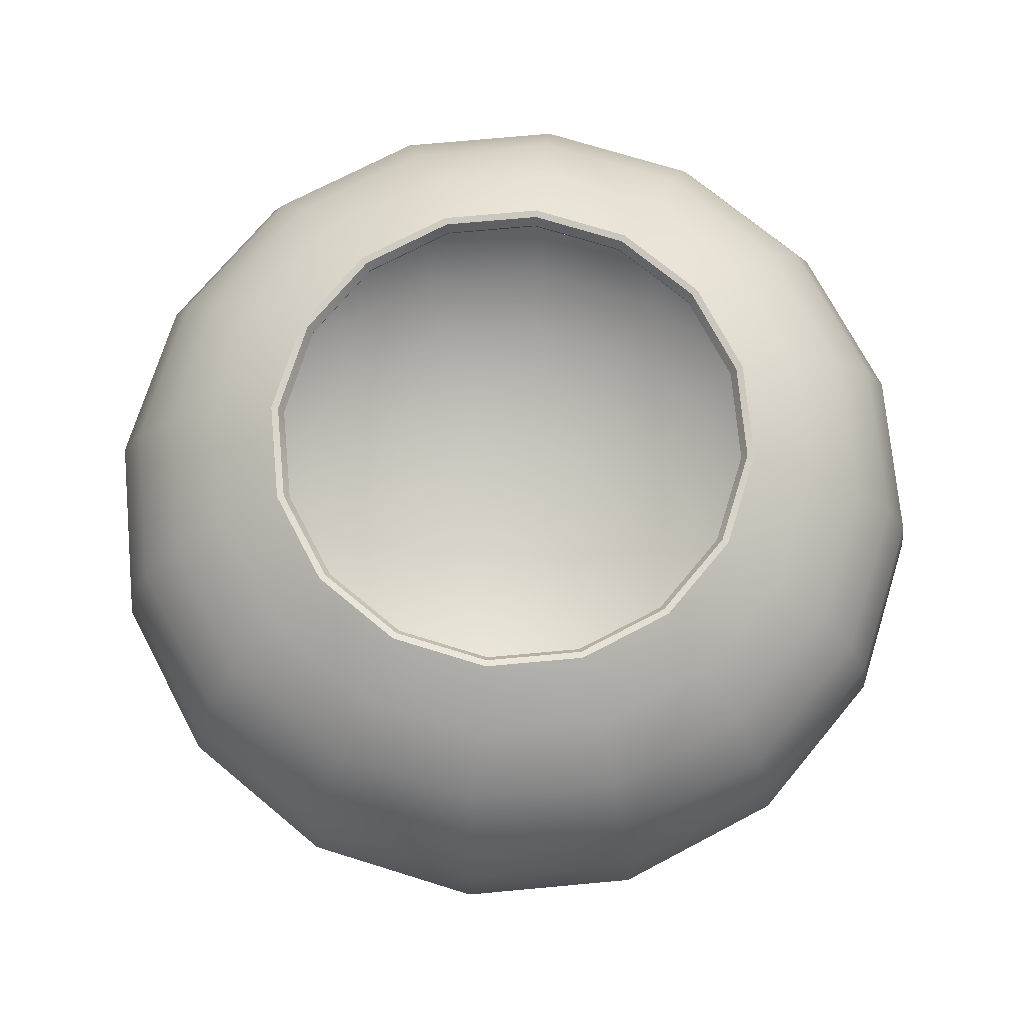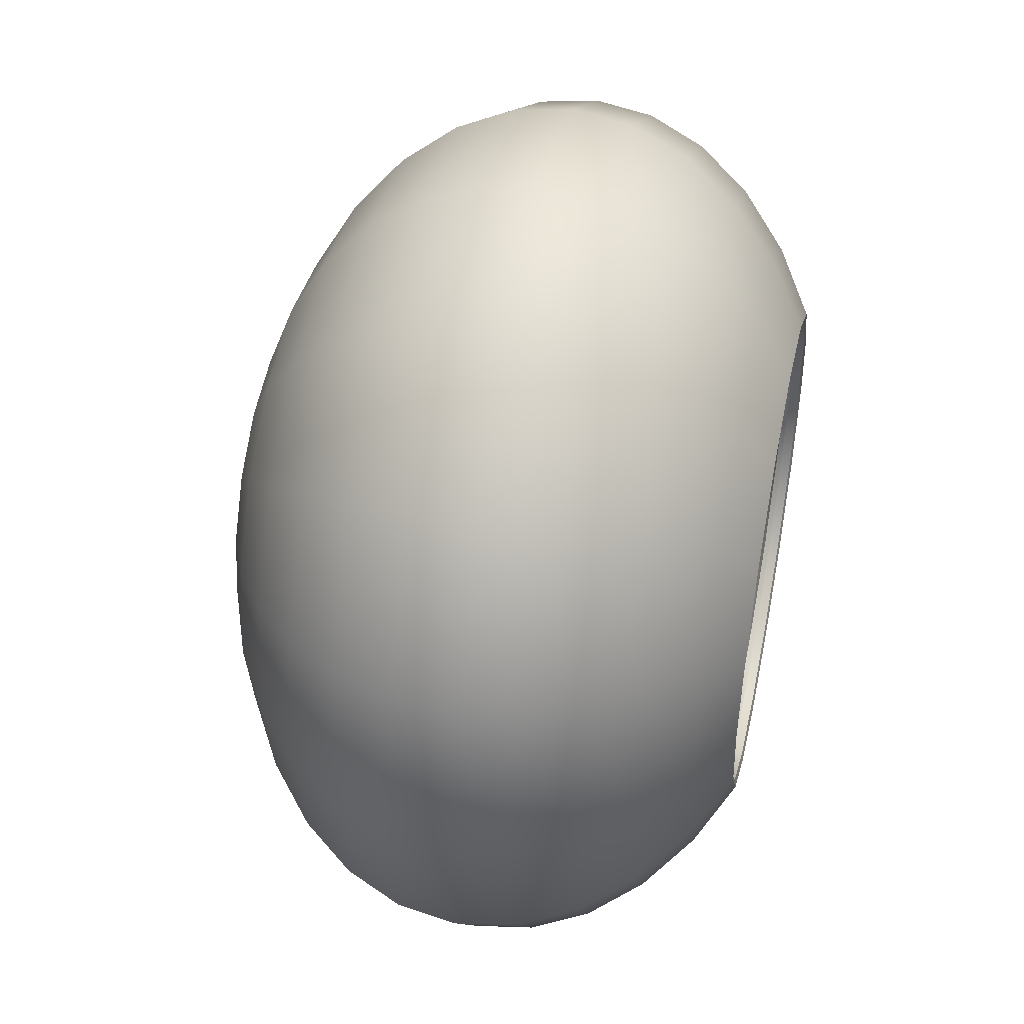
<metadata>
{"format":"obj","ext":"obj","renderer":"f3d","projection":"perspective","resolution":1024,"background":"white","views":[{"elev":72.5,"azim":-106.5,"up":"+Y"},{"elev":46.5,"azim":101.8,"up":"+Z"}]}
</metadata>
<code>
v 1.506 -0.08519 -0.6239
v 1.153 -0.08519 -1.153
v 0.6239 -0.08519 -1.506
v 1e-06 -0.08519 -1.63
v -0.6239 -0.08519 -1.506
v -1.153 -0.08519 -1.153
v -1.506 -0.08519 -0.6239
v -1.63 -0.08519 -1e-06
v -1.506 -0.08519 0.6239
v -1.153 -0.08519 1.153
v -0.6239 -0.08519 1.506
v -0 -0.08519 1.63
v 0.6239 -0.08519 1.506
v 1.153 -0.08519 1.153
v 1.506 -0.08519 0.6239
v 1.63 -0.08519 0
v 2.955 0.2411 -1.224
v 2.261 0.2411 -2.261
v 1.224 0.2411 -2.955
v 2e-06 0.2411 -3.198
v -1.224 0.2411 -2.955
v -2.261 0.2411 -2.261
v -2.955 0.2411 -1.224
v -3.198 0.2411 -1e-06
v -2.955 0.2411 1.224
v -2.261 0.2411 2.261
v -1.224 0.2411 2.955
v -0 0.2411 3.198
v 1.224 0.2411 2.955
v 2.261 0.2411 2.261
v 2.955 0.2411 1.224
v 3.198 0.2411 0
v 4.29 0.7709 -1.777
v 3.283 0.7709 -3.283
v 1.777 0.7709 -4.29
v 2e-06 0.7709 -4.643
v -1.777 0.7709 -4.29
v -3.283 0.7709 -3.283
v -4.29 0.7709 -1.777
v -4.643 0.7709 -2e-06
v -4.29 0.7709 1.777
v -3.283 0.7709 3.283
v -1.777 0.7709 4.29
v -1e-06 0.7709 4.643
v 1.777 0.7709 4.29
v 3.283 0.7709 3.283
v 4.29 0.7709 1.777
v 4.643 0.7709 0
v 5.46 1.484 -2.261
v 4.179 1.484 -4.179
v 2.261 1.484 -5.46
v 3e-06 1.484 -5.909
v -2.261 1.484 -5.46
v -4.179 1.484 -4.179
v -5.46 1.484 -2.261
v -5.909 1.484 -2e-06
v -5.46 1.484 2.261
v -4.179 1.484 4.179
v -2.261 1.484 5.46
v -1e-06 1.484 5.909
v 2.261 1.484 5.46
v 4.179 1.484 4.179
v 5.46 1.484 2.261
v 5.909 1.484 0
v 6.42 2.353 -2.659
v 4.913 2.353 -4.913
v 2.659 2.353 -6.42
v 4e-06 2.353 -6.949
v -2.659 2.353 -6.42
v -4.913 2.353 -4.913
v -6.42 2.353 -2.659
v -6.949 2.353 -2e-06
v -6.42 2.353 2.659
v -4.913 2.353 4.913
v -2.659 2.353 6.42
v -1e-06 2.353 6.949
v 2.659 2.353 6.42
v 4.913 2.353 4.913
v 6.42 2.353 2.659
v 6.949 2.353 0
v 7.133 3.344 -2.955
v 5.46 3.344 -5.46
v 2.955 3.344 -7.133
v 4e-06 3.344 -7.721
v -2.955 3.344 -7.133
v -5.46 3.344 -5.46
v -7.133 3.344 -2.955
v -7.721 3.344 -3e-06
v -7.133 3.344 2.955
v -5.46 3.344 5.46
v -2.955 3.344 7.133
v -1e-06 3.344 7.721
v 2.955 3.344 7.133
v 5.46 3.344 5.46
v 7.133 3.344 2.955
v 7.721 3.344 0
v 7.573 4.419 -3.137
v 5.796 4.419 -5.796
v 3.137 4.419 -7.573
v 4e-06 4.419 -8.197
v -3.137 4.419 -7.573
v -5.796 4.419 -5.796
v -7.573 4.419 -3.137
v -8.197 4.419 -3e-06
v -7.573 4.419 3.137
v -5.796 4.419 5.796
v -3.137 4.419 7.573
v -1e-06 4.419 8.197
v 3.137 4.419 7.573
v 5.796 4.419 5.796
v 7.573 4.419 3.137
v 8.197 4.419 0
v 7.721 5.538 -3.198
v 5.909 5.538 -5.909
v 3.198 5.538 -7.721
v 4e-06 5.538 -8.357
v -3.198 5.538 -7.721
v -5.909 5.538 -5.909
v -7.721 5.538 -3.198
v -8.357 5.538 -3e-06
v -7.721 5.538 3.198
v -5.909 5.538 5.909
v -3.198 5.538 7.721
v -1e-06 5.538 8.357
v 3.198 5.538 7.721
v 5.909 5.538 5.909
v 7.721 5.538 3.198
v 8.357 5.538 0
v 7.573 6.656 -3.137
v 5.796 6.656 -5.796
v 3.137 6.656 -7.573
v 4e-06 6.656 -8.197
v -3.137 6.656 -7.573
v -5.796 6.656 -5.796
v -7.573 6.656 -3.137
v -8.197 6.656 -3e-06
v -7.573 6.656 3.137
v -5.796 6.656 5.796
v -3.137 6.656 7.573
v -1e-06 6.656 8.197
v 3.137 6.656 7.573
v 5.796 6.656 5.796
v 7.573 6.656 3.137
v 8.197 6.656 0
v 7.133 7.732 -2.955
v 5.46 7.732 -5.46
v 2.955 7.732 -7.133
v 4e-06 7.732 -7.721
v -2.955 7.732 -7.133
v -5.46 7.732 -5.46
v -7.133 7.732 -2.955
v -7.721 7.732 -3e-06
v -7.133 7.732 2.955
v -5.46 7.732 5.46
v -2.955 7.732 7.133
v -1e-06 7.732 7.721
v 2.955 7.732 7.133
v 5.46 7.732 5.46
v 7.133 7.732 2.955
v 7.721 7.732 0
v 6.42 8.723 -2.659
v 4.913 8.723 -4.913
v 2.659 8.723 -6.42
v 4e-06 8.723 -6.949
v -2.659 8.723 -6.42
v -4.913 8.723 -4.913
v -6.42 8.723 -2.659
v -6.949 8.723 -2e-06
v -6.42 8.723 2.659
v -4.913 8.723 4.913
v -2.659 8.723 6.42
v -1e-06 8.723 6.949
v 2.659 8.723 6.42
v 4.913 8.723 4.913
v 6.42 8.723 2.659
v 6.949 8.723 0
v 5.46 9.592 -2.261
v 4.179 9.592 -4.179
v 2.261 9.592 -5.46
v 3e-06 9.592 -5.909
v -2.261 9.592 -5.46
v -4.179 9.592 -4.179
v -5.46 9.592 -2.261
v -5.909 9.592 -2e-06
v -5.46 9.592 2.261
v -4.179 9.592 4.179
v -2.261 9.592 5.46
v -1e-06 9.592 5.909
v 2.261 9.592 5.46
v 4.179 9.592 4.179
v 5.46 9.592 2.261
v 5.909 9.592 0
v 0 -0.1954 0
v 1.456 0.2863 -0.6032
v 1.115 0.2863 -1.115
v 2.186 0.6011 -2.186
v 2.857 0.6011 -1.183
v 0.6032 0.2863 -1.456
v 1.183 0.6011 -2.857
v 1e-06 0.2863 -1.576
v 2e-06 0.6011 -3.092
v -0.6032 0.2863 -1.456
v -1.183 0.6011 -2.857
v -1.115 0.2863 -1.115
v -2.186 0.6011 -2.186
v -1.456 0.2863 -0.6032
v -2.857 0.6011 -1.183
v -1.576 0.2863 -1e-06
v -3.092 0.6011 -1e-06
v -1.456 0.2863 0.6032
v -2.857 0.6011 1.183
v -1.115 0.2863 1.115
v -2.186 0.6011 2.186
v -0.6032 0.2863 1.456
v -1.183 0.6011 2.857
v -0 0.2863 1.576
v -0 0.6011 3.092
v 0.6032 0.2863 1.456
v 1.183 0.6011 2.857
v 1.115 0.2863 1.115
v 2.186 0.6011 2.186
v 1.456 0.2863 0.6032
v 2.857 0.6011 1.183
v 1.576 0.2863 -0
v 3.092 0.6011 -0
v 3.17 1.11 -3.17
v 4.141 1.11 -1.715
v 1.715 1.11 -4.141
v 2e-06 1.11 -4.483
v -1.715 1.11 -4.141
v -3.17 1.11 -3.17
v -4.141 1.11 -1.715
v -4.483 1.11 -2e-06
v -4.141 1.11 1.715
v -3.17 1.11 3.17
v -1.715 1.11 4.141
v -1e-06 1.11 4.483
v 1.715 1.11 4.141
v 3.17 1.11 3.17
v 4.141 1.11 1.715
v 4.483 1.11 -0
v 4.026 1.791 -4.026
v 5.26 1.791 -2.179
v 2.179 1.791 -5.26
v 3e-06 1.791 -5.693
v -2.179 1.791 -5.26
v -4.026 1.791 -4.026
v -5.26 1.791 -2.179
v -5.693 1.791 -2e-06
v -5.26 1.791 2.179
v -4.026 1.791 4.026
v -2.179 1.791 5.26
v -1e-06 1.791 5.693
v 2.179 1.791 5.26
v 4.026 1.791 4.026
v 5.26 1.791 2.179
v 5.693 1.791 -0
v 4.721 2.611 -4.721
v 6.168 2.611 -2.555
v 2.555 2.611 -6.168
v 3e-06 2.611 -6.676
v -2.555 2.611 -6.168
v -4.721 2.611 -4.721
v -6.168 2.611 -2.555
v -6.676 2.611 -2e-06
v -6.168 2.611 2.555
v -4.721 2.611 4.721
v -2.555 2.611 6.168
v -1e-06 2.611 6.676
v 2.555 2.611 6.168
v 4.721 2.611 4.721
v 6.168 2.611 2.555
v 6.676 2.611 -0
v 5.231 3.534 -5.231
v 6.834 3.534 -2.831
v 2.831 3.534 -6.834
v 4e-06 3.534 -7.397
v -2.831 3.534 -6.834
v -5.231 3.534 -5.231
v -6.834 3.534 -2.831
v -7.397 3.534 -3e-06
v -6.834 3.534 2.831
v -5.231 3.534 5.231
v -2.831 3.534 6.834
v -1e-06 3.534 7.397
v 2.831 3.534 6.834
v 5.231 3.534 5.231
v 6.834 3.534 2.831
v 7.397 3.534 -0
v 5.54 4.521 -5.54
v 7.239 4.521 -2.998
v 2.998 4.521 -7.239
v 4e-06 4.521 -7.835
v -2.998 4.521 -7.239
v -5.54 4.521 -5.54
v -7.239 4.521 -2.998
v -7.835 4.521 -3e-06
v -7.239 4.521 2.998
v -5.54 4.521 5.54
v -2.998 4.521 7.239
v -1e-06 4.521 7.835
v 2.998 4.521 7.239
v 5.54 4.521 5.54
v 7.239 4.521 2.998
v 7.835 4.521 -0
v 5.644 5.538 -5.644
v 7.374 5.538 -3.054
v 3.054 5.538 -7.374
v 4e-06 5.538 -7.982
v -3.054 5.538 -7.374
v -5.644 5.538 -5.644
v -7.374 5.538 -3.054
v -7.982 5.538 -3e-06
v -7.374 5.538 3.054
v -5.644 5.538 5.644
v -3.054 5.538 7.374
v -1e-06 5.538 7.982
v 3.054 5.538 7.374
v 5.644 5.538 5.644
v 7.374 5.538 3.054
v 7.982 5.538 -0
v 5.54 6.554 -5.54
v 7.239 6.554 -2.998
v 2.998 6.554 -7.239
v 4e-06 6.554 -7.835
v -2.998 6.554 -7.239
v -5.54 6.554 -5.54
v -7.239 6.554 -2.998
v -7.835 6.554 -3e-06
v -7.239 6.554 2.998
v -5.54 6.554 5.54
v -2.998 6.554 7.239
v -1e-06 6.554 7.835
v 2.998 6.554 7.239
v 5.54 6.554 5.54
v 7.239 6.554 2.998
v 7.835 6.554 -0
v 5.231 7.541 -5.231
v 6.834 7.541 -2.831
v 2.831 7.541 -6.834
v 4e-06 7.541 -7.397
v -2.831 7.541 -6.834
v -5.231 7.541 -5.231
v -6.834 7.541 -2.831
v -7.397 7.541 -3e-06
v -6.834 7.541 2.831
v -5.231 7.541 5.231
v -2.831 7.541 6.834
v -1e-06 7.541 7.397
v 2.831 7.541 6.834
v 5.231 7.541 5.231
v 6.834 7.541 2.831
v 7.397 7.541 -0
v 4.721 8.465 -4.721
v 6.168 8.465 -2.555
v 2.555 8.465 -6.168
v 3e-06 8.465 -6.676
v -2.555 8.465 -6.168
v -4.721 8.465 -4.721
v -6.168 8.465 -2.555
v -6.676 8.465 -2e-06
v -6.168 8.465 2.555
v -4.721 8.465 4.721
v -2.555 8.465 6.168
v -1e-06 8.465 6.676
v 2.555 8.465 6.168
v 4.721 8.465 4.721
v 6.168 8.465 2.555
v 6.676 8.465 -0
v 4.026 9.285 -4.026
v 5.26 9.285 -2.179
v 2.179 9.285 -5.26
v 3e-06 9.285 -5.693
v -2.179 9.285 -5.26
v -4.026 9.285 -4.026
v -5.26 9.285 -2.179
v -5.693 9.285 -2e-06
v -5.26 9.285 2.179
v -4.026 9.285 4.026
v -2.179 9.285 5.26
v -1e-06 9.285 5.693
v 2.179 9.285 5.26
v 4.026 9.285 4.026
v 5.26 9.285 2.179
v 5.693 9.285 -0
v -0 0.18 0
v 4.366 10.26 -1.808
v 4.247 10.22 -1.759
v 3.341 10.26 -3.341
v 3.251 10.22 -3.251
v 1.808 10.26 -4.366
v 1.759 10.22 -4.247
v 2e-06 10.26 -4.725
v 2e-06 10.22 -4.597
v -1.808 10.26 -4.366
v -1.759 10.22 -4.247
v -3.341 10.26 -3.341
v -3.251 10.22 -3.251
v -4.366 10.26 -1.808
v -4.247 10.22 -1.759
v -4.725 10.26 -2e-06
v -4.597 10.22 -2e-06
v -4.366 10.26 1.808
v -4.247 10.22 1.759
v -3.341 10.26 3.341
v -3.251 10.22 3.251
v -1.808 10.26 4.366
v -1.759 10.22 4.247
v -1e-06 10.26 4.725
v -1e-06 10.22 4.597
v 1.808 10.26 4.366
v 1.759 10.22 4.247
v 3.341 10.26 3.341
v 3.251 10.22 3.251
v 4.366 10.26 1.808
v 4.247 10.22 1.759
v 4.725 10.26 -0
v 4.597 10.22 -1e-06
v 3.197 9.944 -3.197
v 3.178 10.04 -3.178
v 4.177 9.944 -1.73
v 4.152 10.04 -1.72
v 1.73 9.944 -4.177
v 1.72 10.04 -4.152
v 2e-06 9.944 -4.521
v 2e-06 10.04 -4.494
v -1.73 9.944 -4.177
v -1.72 10.04 -4.152
v -3.197 9.944 -3.197
v -3.178 10.04 -3.178
v -4.177 9.944 -1.73
v -4.152 10.04 -1.72
v -4.521 9.944 -1e-06
v -4.494 10.04 -2e-06
v -4.177 9.944 1.73
v -4.152 10.04 1.72
v -3.197 9.944 3.197
v -3.178 10.04 3.178
v -1.73 9.944 4.177
v -1.72 10.04 4.152
v -0 9.944 4.521
v -1e-06 10.04 4.494
v 1.73 9.944 4.177
v 1.72 10.04 4.152
v 3.197 9.944 3.197
v 3.178 10.04 3.178
v 4.177 9.944 1.73
v 4.152 10.04 1.72
v 4.521 9.944 0
v 4.494 10.04 1e-06
f 194 197 196 195
f 195 196 199 198
f 198 199 201 200
f 200 201 203 202
f 202 203 205 204
f 204 205 207 206
f 206 207 209 208
f 208 209 211 210
f 210 211 213 212
f 212 213 215 214
f 214 215 217 216
f 216 217 219 218
f 218 219 221 220
f 220 221 223 222
f 222 223 225 224
f 224 225 197 194
f 197 227 226 196
f 196 226 228 199
f 199 228 229 201
f 201 229 230 203
f 203 230 231 205
f 205 231 232 207
f 207 232 233 209
f 209 233 234 211
f 211 234 235 213
f 213 235 236 215
f 215 236 237 217
f 217 237 238 219
f 219 238 239 221
f 221 239 240 223
f 223 240 241 225
f 225 241 227 197
f 227 243 242 226
f 226 242 244 228
f 228 244 245 229
f 229 245 246 230
f 230 246 247 231
f 231 247 248 232
f 232 248 249 233
f 233 249 250 234
f 234 250 251 235
f 235 251 252 236
f 236 252 253 237
f 237 253 254 238
f 238 254 255 239
f 239 255 256 240
f 240 256 257 241
f 241 257 243 227
f 243 259 258 242
f 242 258 260 244
f 244 260 261 245
f 245 261 262 246
f 246 262 263 247
f 247 263 264 248
f 248 264 265 249
f 249 265 266 250
f 250 266 267 251
f 251 267 268 252
f 252 268 269 253
f 253 269 270 254
f 254 270 271 255
f 255 271 272 256
f 256 272 273 257
f 257 273 259 243
f 259 275 274 258
f 258 274 276 260
f 260 276 277 261
f 261 277 278 262
f 262 278 279 263
f 263 279 280 264
f 264 280 281 265
f 265 281 282 266
f 266 282 283 267
f 267 283 284 268
f 268 284 285 269
f 269 285 286 270
f 270 286 287 271
f 271 287 288 272
f 272 288 289 273
f 273 289 275 259
f 275 291 290 274
f 274 290 292 276
f 276 292 293 277
f 277 293 294 278
f 278 294 295 279
f 279 295 296 280
f 280 296 297 281
f 281 297 298 282
f 282 298 299 283
f 283 299 300 284
f 284 300 301 285
f 285 301 302 286
f 286 302 303 287
f 287 303 304 288
f 288 304 305 289
f 289 305 291 275
f 291 307 306 290
f 290 306 308 292
f 292 308 309 293
f 293 309 310 294
f 294 310 311 295
f 295 311 312 296
f 296 312 313 297
f 297 313 314 298
f 298 314 315 299
f 299 315 316 300
f 300 316 317 301
f 301 317 318 302
f 302 318 319 303
f 303 319 320 304
f 304 320 321 305
f 305 321 307 291
f 307 323 322 306
f 306 322 324 308
f 308 324 325 309
f 309 325 326 310
f 310 326 327 311
f 311 327 328 312
f 312 328 329 313
f 313 329 330 314
f 314 330 331 315
f 315 331 332 316
f 316 332 333 317
f 317 333 334 318
f 318 334 335 319
f 319 335 336 320
f 320 336 337 321
f 321 337 323 307
f 323 339 338 322
f 322 338 340 324
f 324 340 341 325
f 325 341 342 326
f 326 342 343 327
f 327 343 344 328
f 328 344 345 329
f 329 345 346 330
f 330 346 347 331
f 331 347 348 332
f 332 348 349 333
f 333 349 350 334
f 334 350 351 335
f 335 351 352 336
f 336 352 353 337
f 337 353 339 323
f 339 355 354 338
f 338 354 356 340
f 340 356 357 341
f 341 357 358 342
f 342 358 359 343
f 343 359 360 344
f 344 360 361 345
f 345 361 362 346
f 346 362 363 347
f 347 363 364 348
f 348 364 365 349
f 349 365 366 350
f 350 366 367 351
f 351 367 368 352
f 352 368 369 353
f 353 369 355 339
f 355 371 370 354
f 354 370 372 356
f 356 372 373 357
f 357 373 374 358
f 358 374 375 359
f 359 375 376 360
f 360 376 377 361
f 361 377 378 362
f 362 378 379 363
f 363 379 380 364
f 364 380 381 365
f 365 381 382 366
f 366 382 383 367
f 367 383 384 368
f 368 384 385 369
f 369 385 371 355
f 195 386 194
f 198 386 195
f 200 386 198
f 202 386 200
f 204 386 202
f 206 386 204
f 208 386 206
f 210 386 208
f 212 386 210
f 214 386 212
f 216 386 214
f 218 386 216
f 220 386 218
f 222 386 220
f 224 386 222
f 194 386 224
f 1 2 18 17
f 2 3 19 18
f 3 4 20 19
f 4 5 21 20
f 5 6 22 21
f 6 7 23 22
f 7 8 24 23
f 8 9 25 24
f 9 10 26 25
f 10 11 27 26
f 11 12 28 27
f 12 13 29 28
f 13 14 30 29
f 14 15 31 30
f 15 16 32 31
f 16 1 17 32
f 17 18 34 33
f 18 19 35 34
f 19 20 36 35
f 20 21 37 36
f 21 22 38 37
f 22 23 39 38
f 23 24 40 39
f 24 25 41 40
f 25 26 42 41
f 26 27 43 42
f 27 28 44 43
f 28 29 45 44
f 29 30 46 45
f 30 31 47 46
f 31 32 48 47
f 32 17 33 48
f 33 34 50 49
f 34 35 51 50
f 35 36 52 51
f 36 37 53 52
f 37 38 54 53
f 38 39 55 54
f 39 40 56 55
f 40 41 57 56
f 41 42 58 57
f 42 43 59 58
f 43 44 60 59
f 44 45 61 60
f 45 46 62 61
f 46 47 63 62
f 47 48 64 63
f 48 33 49 64
f 49 50 66 65
f 50 51 67 66
f 51 52 68 67
f 52 53 69 68
f 53 54 70 69
f 54 55 71 70
f 55 56 72 71
f 56 57 73 72
f 57 58 74 73
f 58 59 75 74
f 59 60 76 75
f 60 61 77 76
f 61 62 78 77
f 62 63 79 78
f 63 64 80 79
f 64 49 65 80
f 65 66 82 81
f 66 67 83 82
f 67 68 84 83
f 68 69 85 84
f 69 70 86 85
f 70 71 87 86
f 71 72 88 87
f 72 73 89 88
f 73 74 90 89
f 74 75 91 90
f 75 76 92 91
f 76 77 93 92
f 77 78 94 93
f 78 79 95 94
f 79 80 96 95
f 80 65 81 96
f 81 82 98 97
f 82 83 99 98
f 83 84 100 99
f 84 85 101 100
f 85 86 102 101
f 86 87 103 102
f 87 88 104 103
f 88 89 105 104
f 89 90 106 105
f 90 91 107 106
f 91 92 108 107
f 92 93 109 108
f 93 94 110 109
f 94 95 111 110
f 95 96 112 111
f 96 81 97 112
f 97 98 114 113
f 98 99 115 114
f 99 100 116 115
f 100 101 117 116
f 101 102 118 117
f 102 103 119 118
f 103 104 120 119
f 104 105 121 120
f 105 106 122 121
f 106 107 123 122
f 107 108 124 123
f 108 109 125 124
f 109 110 126 125
f 110 111 127 126
f 111 112 128 127
f 112 97 113 128
f 113 114 130 129
f 114 115 131 130
f 115 116 132 131
f 116 117 133 132
f 117 118 134 133
f 118 119 135 134
f 119 120 136 135
f 120 121 137 136
f 121 122 138 137
f 122 123 139 138
f 123 124 140 139
f 124 125 141 140
f 125 126 142 141
f 126 127 143 142
f 127 128 144 143
f 128 113 129 144
f 129 130 146 145
f 130 131 147 146
f 131 132 148 147
f 132 133 149 148
f 133 134 150 149
f 134 135 151 150
f 135 136 152 151
f 136 137 153 152
f 137 138 154 153
f 138 139 155 154
f 139 140 156 155
f 140 141 157 156
f 141 142 158 157
f 142 143 159 158
f 143 144 160 159
f 144 129 145 160
f 145 146 162 161
f 146 147 163 162
f 147 148 164 163
f 148 149 165 164
f 149 150 166 165
f 150 151 167 166
f 151 152 168 167
f 152 153 169 168
f 153 154 170 169
f 154 155 171 170
f 155 156 172 171
f 156 157 173 172
f 157 158 174 173
f 158 159 175 174
f 159 160 176 175
f 160 145 161 176
f 161 162 178 177
f 162 163 179 178
f 163 164 180 179
f 164 165 181 180
f 165 166 182 181
f 166 167 183 182
f 167 168 184 183
f 168 169 185 184
f 169 170 186 185
f 170 171 187 186
f 171 172 188 187
f 172 173 189 188
f 173 174 190 189
f 174 175 191 190
f 175 176 192 191
f 176 161 177 192
f 2 1 193
f 3 2 193
f 4 3 193
f 5 4 193
f 6 5 193
f 7 6 193
f 8 7 193
f 9 8 193
f 10 9 193
f 11 10 193
f 12 11 193
f 13 12 193
f 14 13 193
f 15 14 193
f 16 15 193
f 1 16 193
f 387 388 418 417
f 388 387 389 390
f 390 389 391 392
f 392 391 393 394
f 394 393 395 396
f 396 395 397 398
f 398 397 399 400
f 400 399 401 402
f 402 401 403 404
f 404 403 405 406
f 406 405 407 408
f 408 407 409 410
f 410 409 411 412
f 412 411 413 414
f 414 413 415 416
f 416 415 417 418
f 177 178 389 387
f 178 179 391 389
f 179 180 393 391
f 180 181 395 393
f 181 182 397 395
f 182 183 399 397
f 183 184 401 399
f 184 185 403 401
f 185 186 405 403
f 186 187 407 405
f 187 188 409 407
f 188 189 411 409
f 189 190 413 411
f 190 191 415 413
f 191 192 417 415
f 192 177 387 417
f 419 420 424 423
f 420 419 421 422
f 422 421 449 450
f 423 424 426 425
f 425 426 428 427
f 427 428 430 429
f 429 430 432 431
f 431 432 434 433
f 433 434 436 435
f 435 436 438 437
f 437 438 440 439
f 439 440 442 441
f 441 442 444 443
f 443 444 446 445
f 445 446 448 447
f 447 448 450 449
f 371 421 419 370
f 370 419 423 372
f 372 423 425 373
f 373 425 427 374
f 374 427 429 375
f 375 429 431 376
f 376 431 433 377
f 377 433 435 378
f 378 435 437 379
f 379 437 439 380
f 380 439 441 381
f 381 441 443 382
f 382 443 445 383
f 383 445 447 384
f 384 447 449 385
f 385 449 421 371
f 390 420 422 388
f 392 424 420 390
f 394 426 424 392
f 396 428 426 394
f 398 430 428 396
f 400 432 430 398
f 402 434 432 400
f 404 436 434 402
f 406 438 436 404
f 408 440 438 406
f 410 442 440 408
f 412 444 442 410
f 414 446 444 412
f 416 448 446 414
f 418 450 448 416
f 388 422 450 418

</code>
